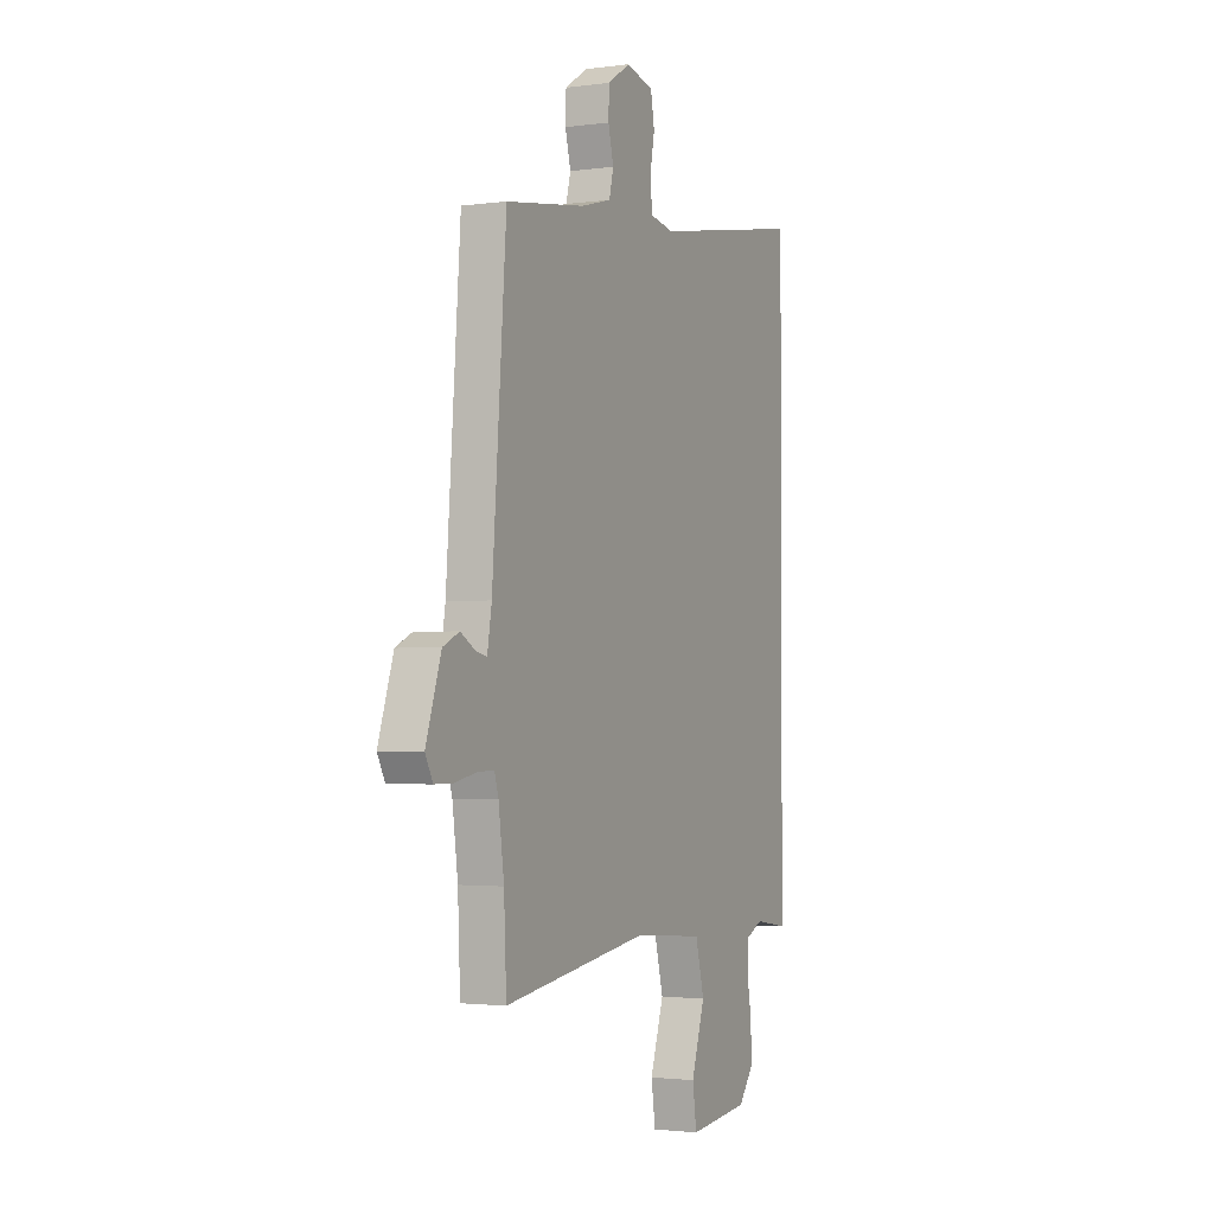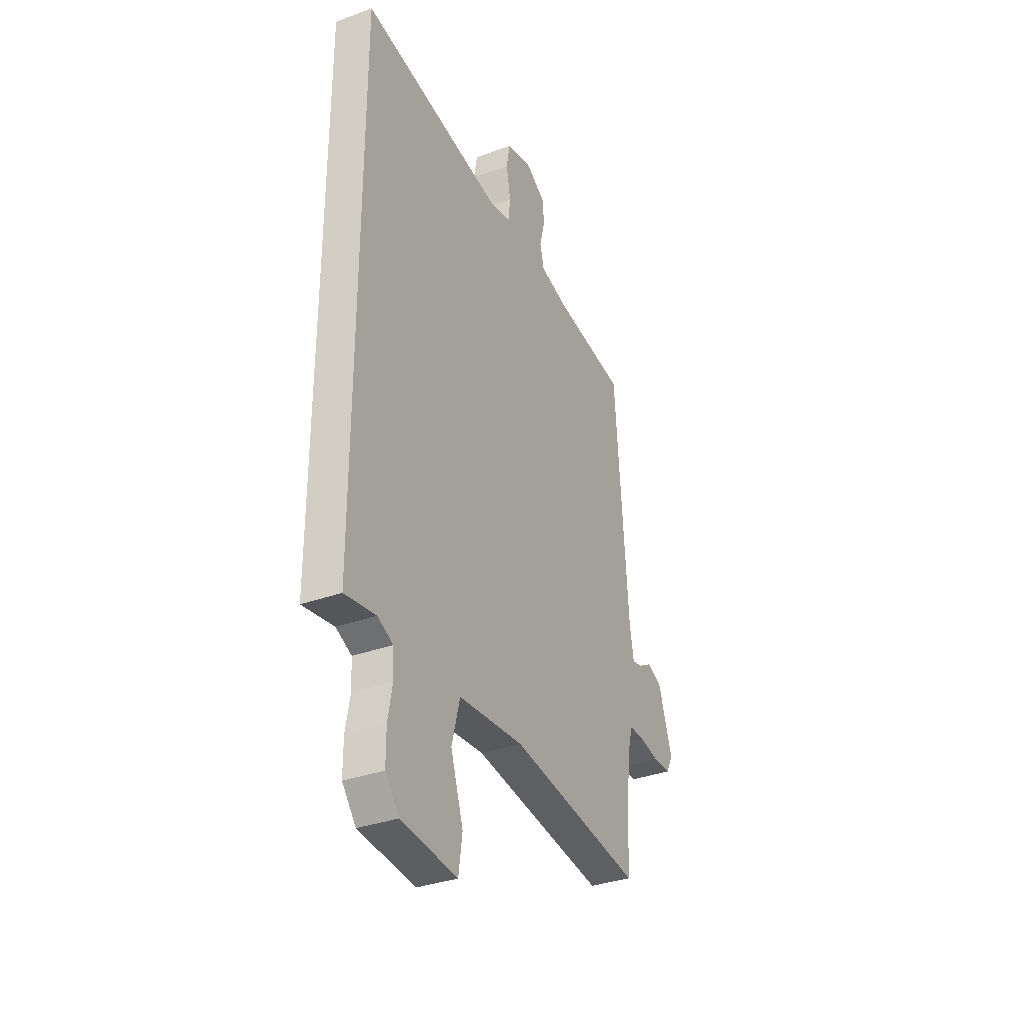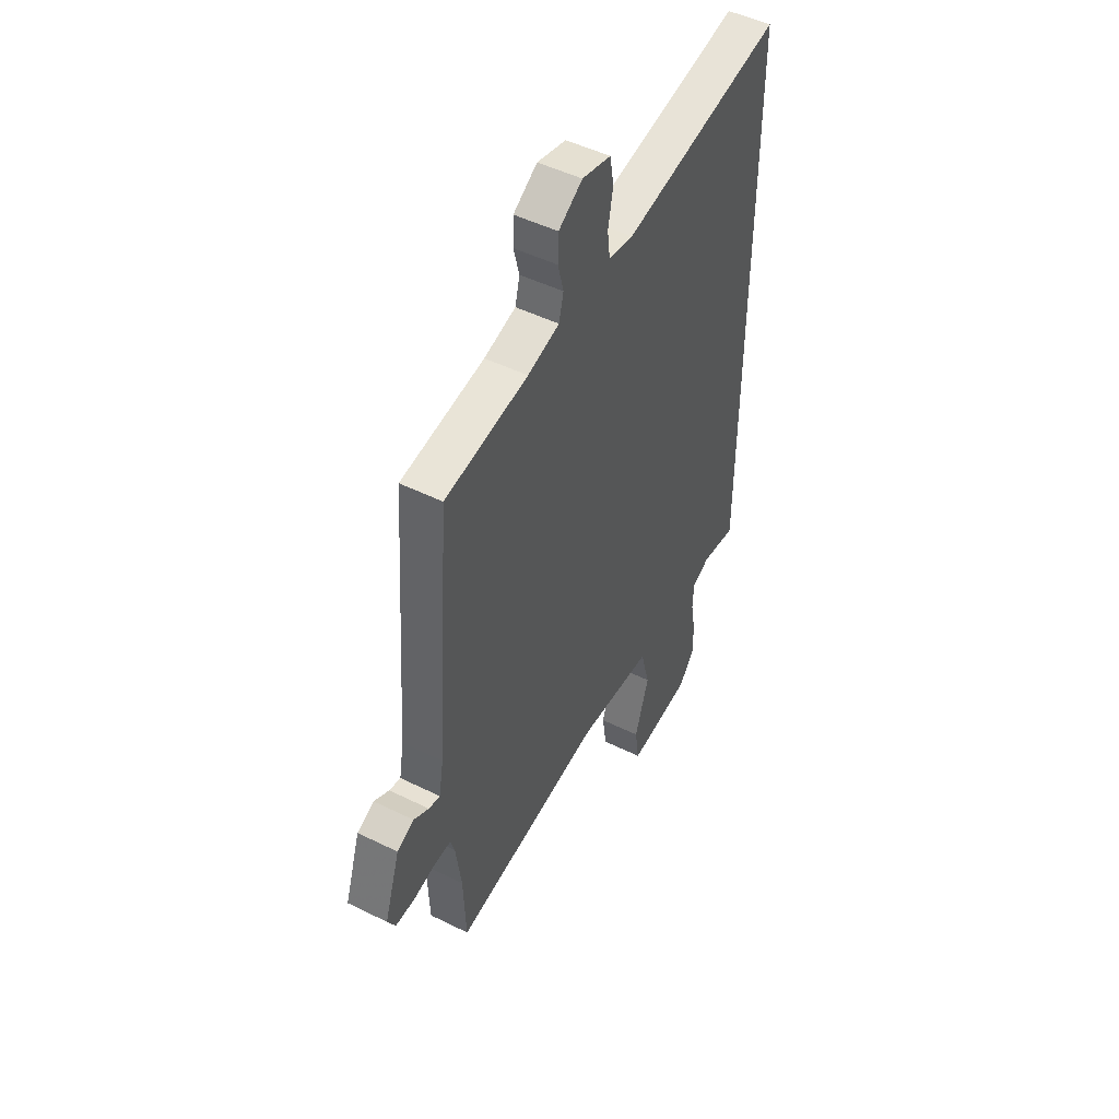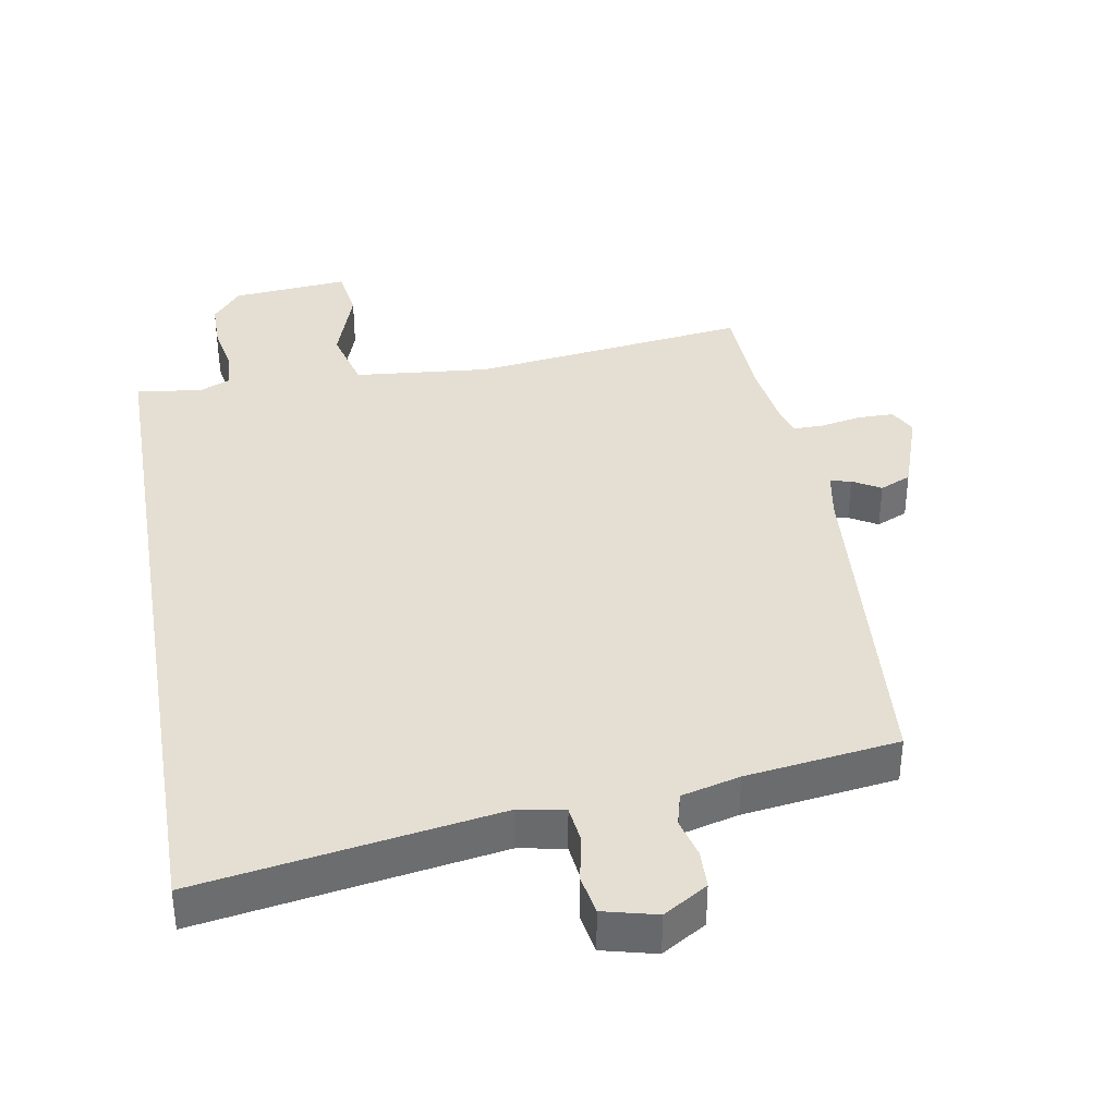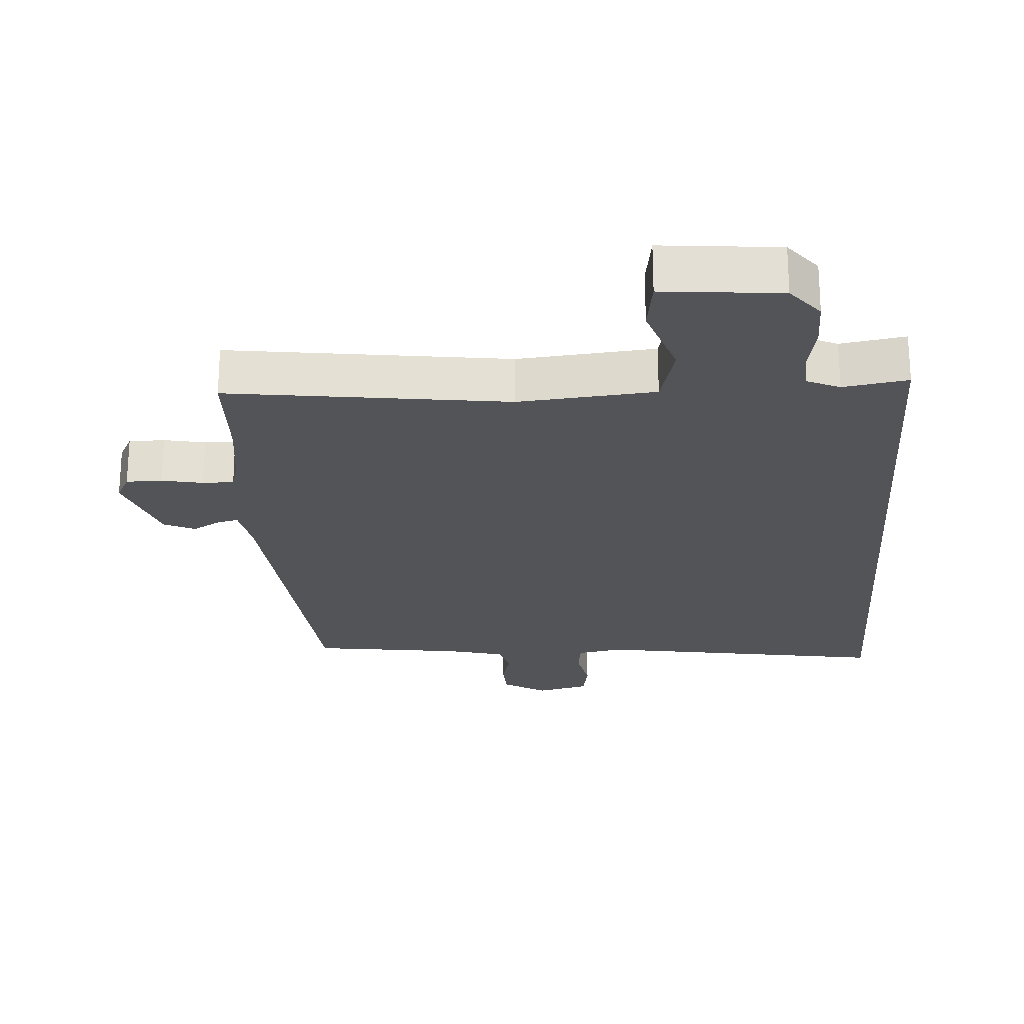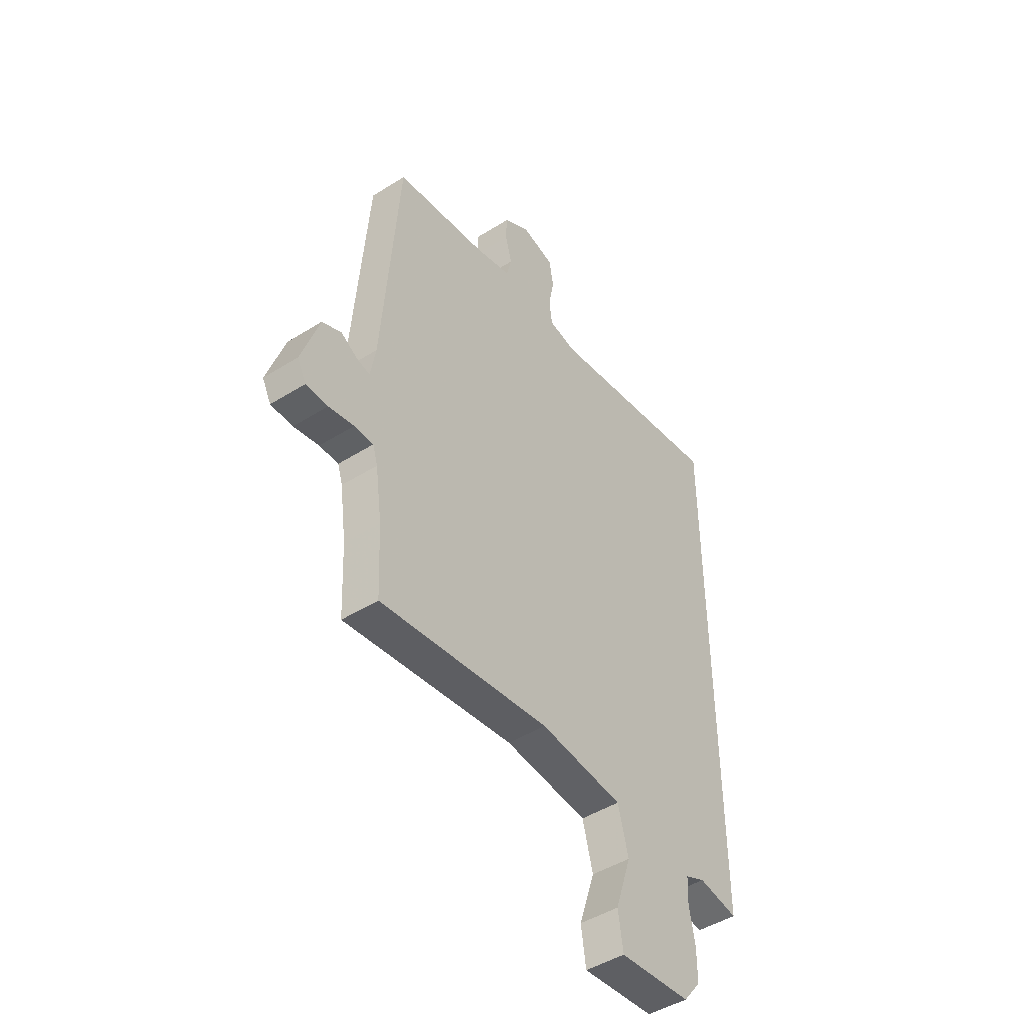
<metadata>
{"format":"obj","ext":"obj","renderer":"f3d","projection":"perspective","resolution":1024,"background":"white","views":[{"elev":-2.1,"azim":115.4,"up":"+Z"},{"elev":-33.9,"azim":-63.6,"up":"+Z"},{"elev":49.2,"azim":118.7,"up":"+Z"},{"elev":37.0,"azim":-9.5,"up":"+Y"},{"elev":-23.3,"azim":-175.8,"up":"+Y"},{"elev":-46.7,"azim":125.6,"up":"+Z"}]}
</metadata>
<code>
v 0.503 0.07 -0.434
v 0.496 0.07 -0.593
v 0.069 0.07 -0.533
v -0.14 0.07 -0.551
v -0.166 0.07 -0.65
v -0.126 0.07 -0.771
v -0.138 0.07 -0.853
v -0.318 0.07 -0.835
v -0.362 0.07 -0.78
v -0.362 0.07 -0.706
v -0.348 0.07 -0.63
v -0.351 0.07 -0.57
v -0.401 0.07 -0.547
v -0.5 0.07 -0.563
v -0.5 0.07 0.611
v -0.046 0.07 0.533
v 0.024 0.07 0.546
v 0.031 0.07 0.603
v 0.017 0.07 0.676
v 0.028 0.07 0.737
v 0.109 0.07 0.757
v 0.176 0.07 0.715
v 0.178 0.07 0.656
v 0.162 0.07 0.594
v 0.175 0.07 0.543
v 0.264 0.07 0.519
v 0.498 0.07 0.485
v 0.539 0.07 -0.054
v 0.552 0.07 -0.129
v 0.584 0.07 -0.122
v 0.627 0.07 -0.097
v 0.675 0.07 -0.119
v 0.719 0.07 -0.251
v 0.697 0.07 -0.293
v 0.642 0.07 -0.293
v 0.579 0.07 -0.28
v 0.531 0.07 -0.279
v 0.519 0.07 -0.318
v 0.503 0 -0.434
v 0.496 0 -0.593
v 0.069 0 -0.533
v -0.14 0 -0.551
v -0.166 0 -0.65
v -0.126 0 -0.771
v -0.138 0 -0.853
v -0.318 0 -0.835
v -0.362 0 -0.78
v -0.362 0 -0.706
v -0.348 0 -0.63
v -0.351 0 -0.57
v -0.401 0 -0.547
v -0.5 0 -0.563
v -0.5 0 0.611
v -0.046 0 0.533
v 0.024 0 0.546
v 0.031 0 0.603
v 0.017 0 0.676
v 0.028 0 0.737
v 0.109 0 0.757
v 0.176 0 0.715
v 0.178 0 0.656
v 0.162 0 0.594
v 0.175 0 0.543
v 0.264 0 0.519
v 0.498 0 0.485
v 0.539 0 -0.054
v 0.552 0 -0.129
v 0.584 0 -0.122
v 0.627 0 -0.097
v 0.675 0 -0.119
v 0.719 0 -0.251
v 0.697 0 -0.293
v 0.642 0 -0.293
v 0.579 0 -0.28
v 0.531 0 -0.279
v 0.519 0 -0.318
f 34 35 36
f 33 34 36
f 32 33 36
f 31 32 36
f 30 31 36
f 29 30 36 37
f 28 29 37 38
f 28 38 1
f 27 28 1
f 26 27 1
f 22 23 24
f 21 22 24
f 20 21 24
f 19 20 24
f 18 19 24
f 17 18 24 25
f 1 2 3
f 26 1 3
f 25 26 3
f 17 25 3
f 16 17 3
f 13 14 15 16
f 9 10 11
f 8 9 11
f 7 8 11
f 6 7 11
f 5 6 11
f 4 5 11 12
f 13 16 3 4
f 4 12 13
f 74 73 72
f 74 72 71
f 74 71 70
f 74 70 69
f 74 69 68
f 75 74 68 67
f 76 75 67 66
f 39 76 66
f 39 66 65
f 39 65 64
f 62 61 60
f 62 60 59
f 62 59 58
f 62 58 57
f 62 57 56
f 63 62 56 55
f 41 40 39
f 41 39 64
f 41 64 63
f 41 63 55
f 41 55 54
f 54 53 52 51
f 49 48 47
f 49 47 46
f 49 46 45
f 49 45 44
f 49 44 43
f 50 49 43 42
f 42 41 54 51
f 51 50 42
f 1 39 40 2
f 2 40 41 3
f 3 41 42 4
f 4 42 43 5
f 5 43 44 6
f 6 44 45 7
f 7 45 46 8
f 8 46 47 9
f 9 47 48 10
f 10 48 49 11
f 11 49 50 12
f 12 50 51 13
f 13 51 52 14
f 14 52 53 15
f 15 53 54 16
f 16 54 55 17
f 17 55 56 18
f 18 56 57 19
f 19 57 58 20
f 20 58 59 21
f 21 59 60 22
f 22 60 61 23
f 23 61 62 24
f 24 62 63 25
f 25 63 64 26
f 26 64 65 27
f 27 65 66 28
f 28 66 67 29
f 29 67 68 30
f 30 68 69 31
f 31 69 70 32
f 32 70 71 33
f 33 71 72 34
f 34 72 73 35
f 35 73 74 36
f 36 74 75 37
f 37 75 76 38
f 38 76 39 1

</code>
